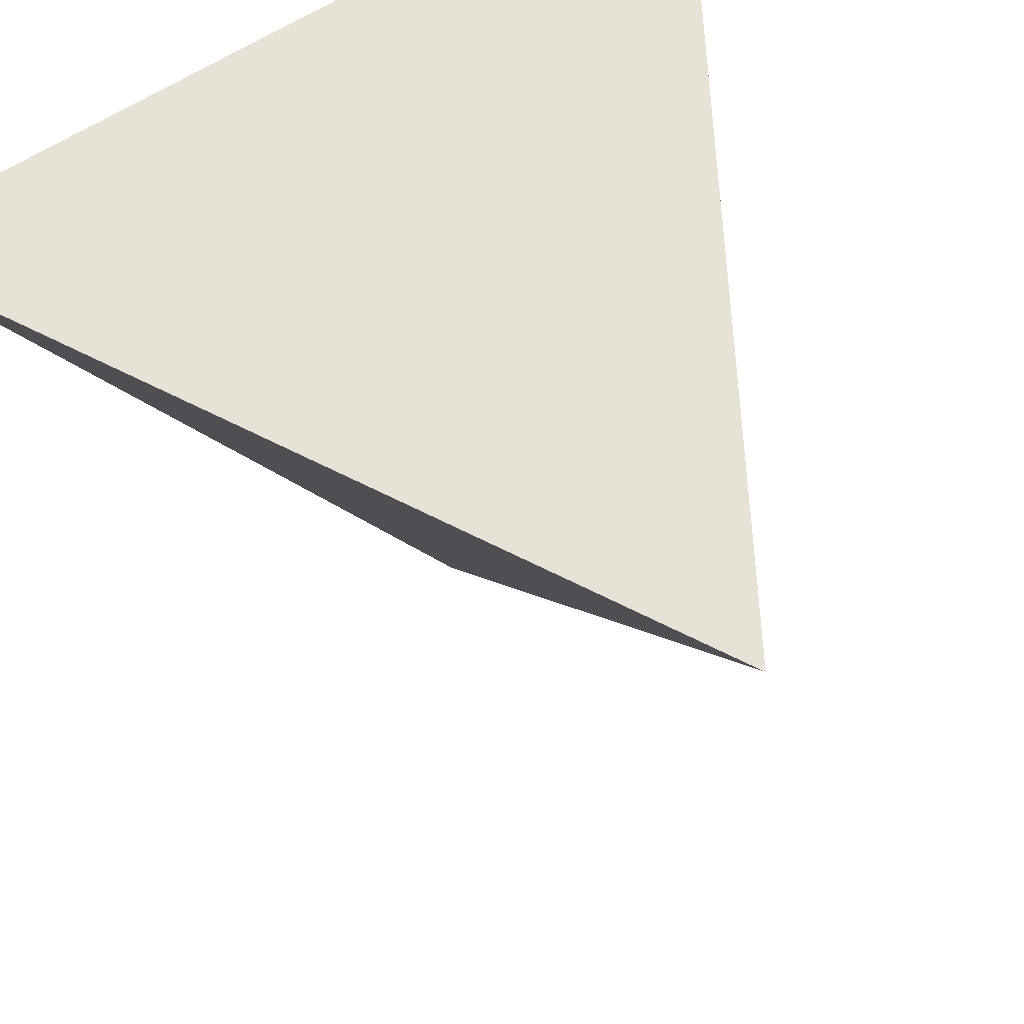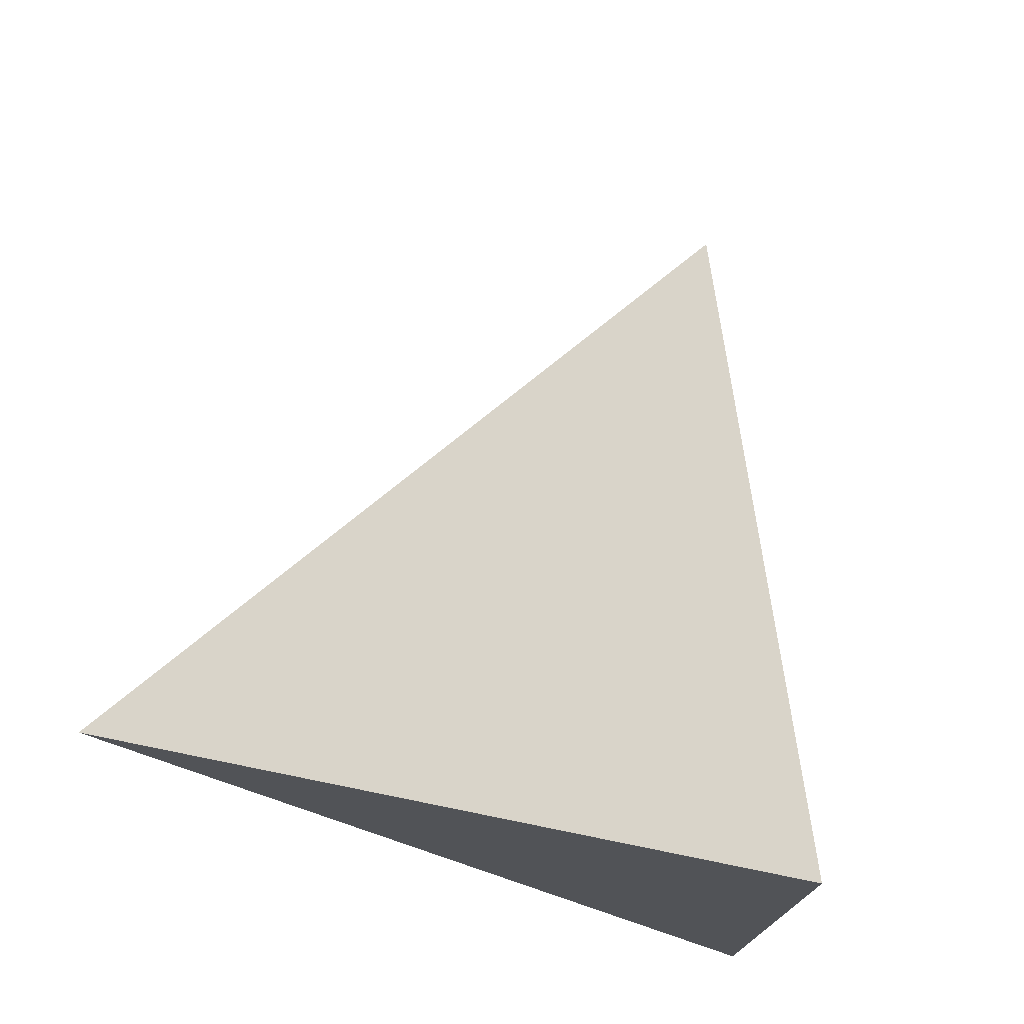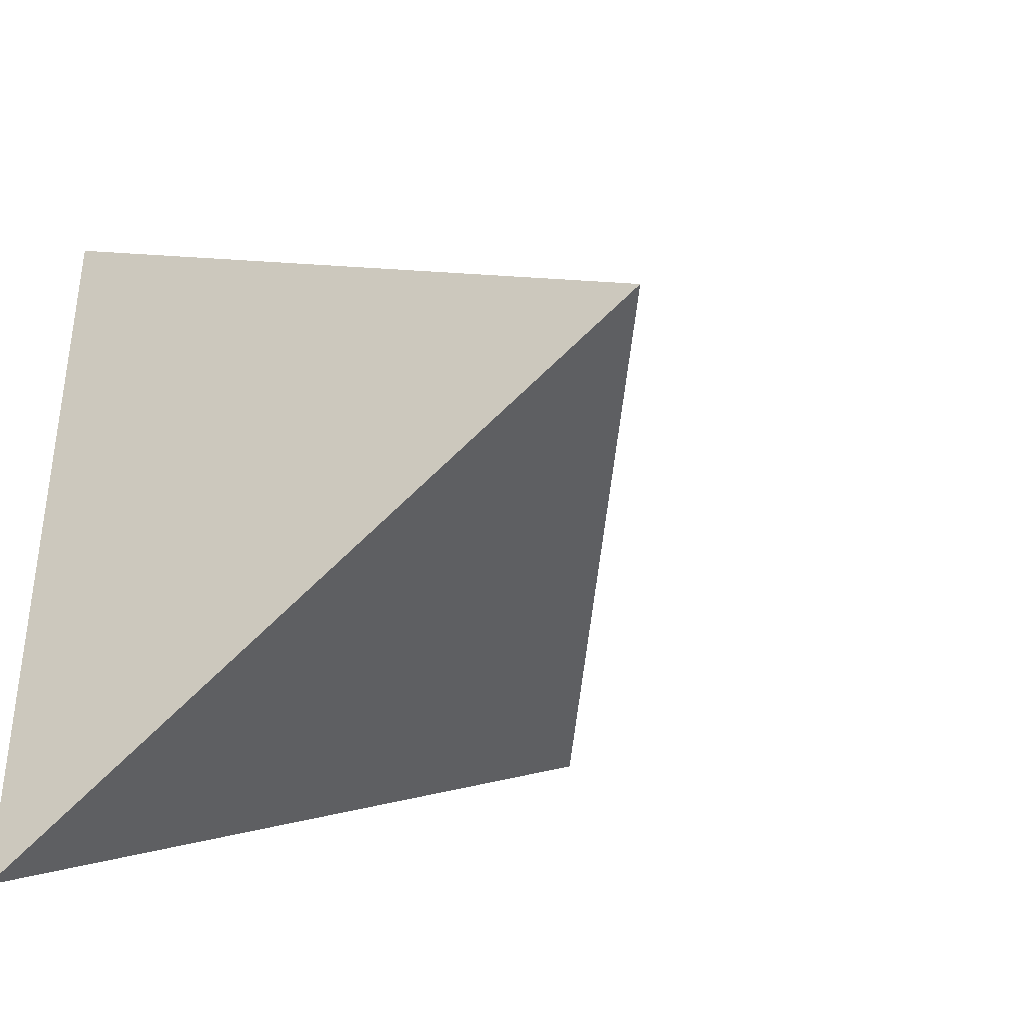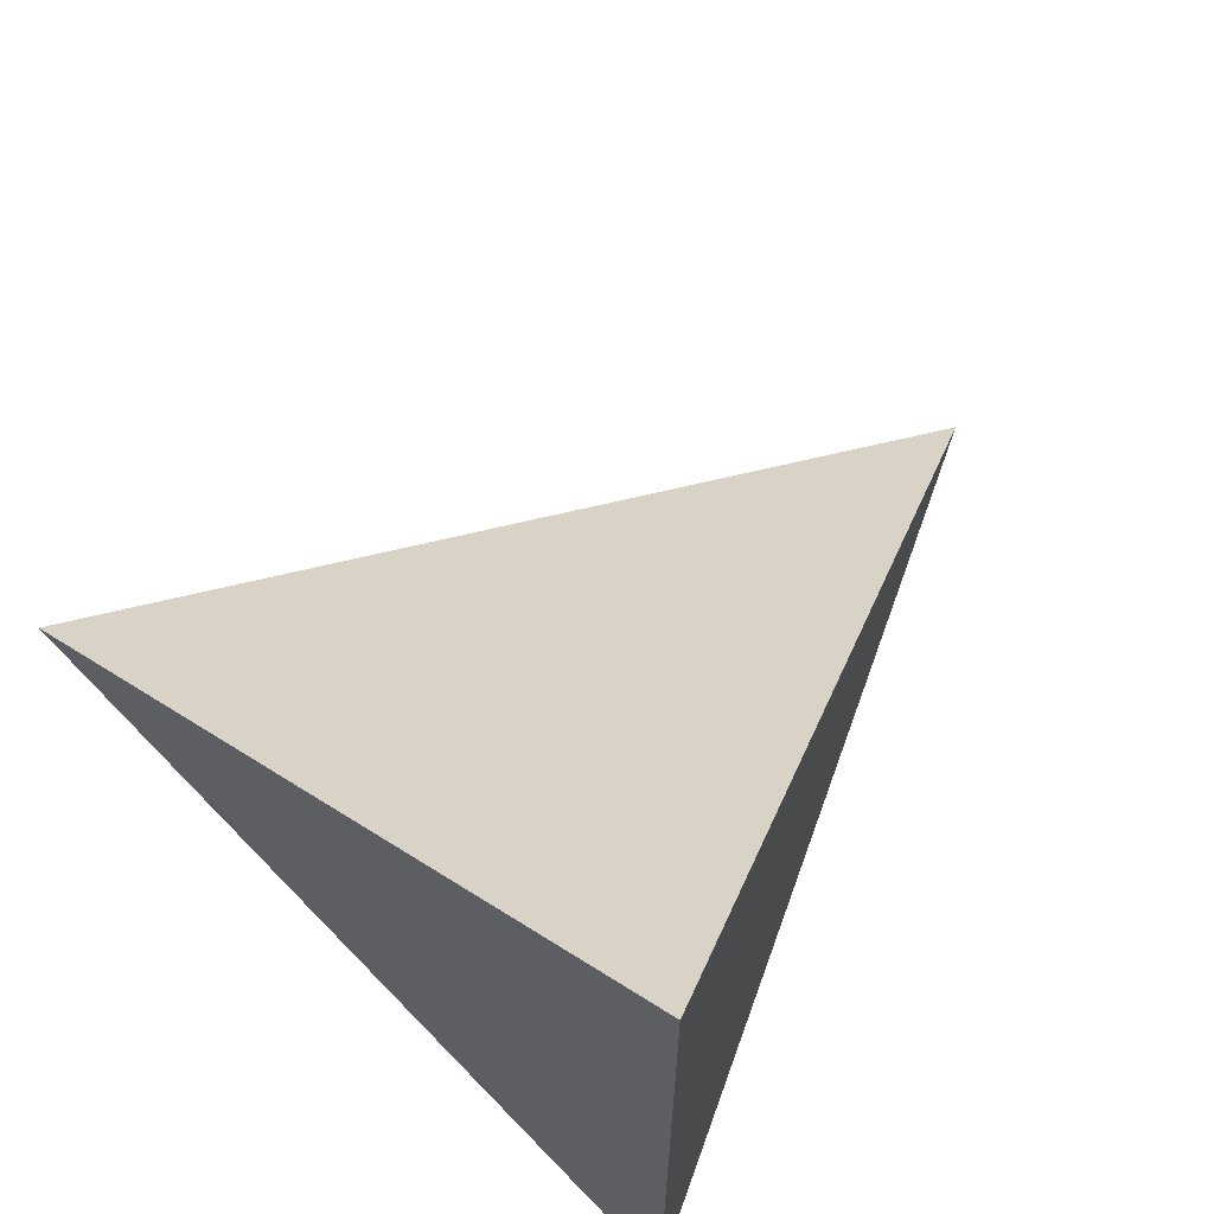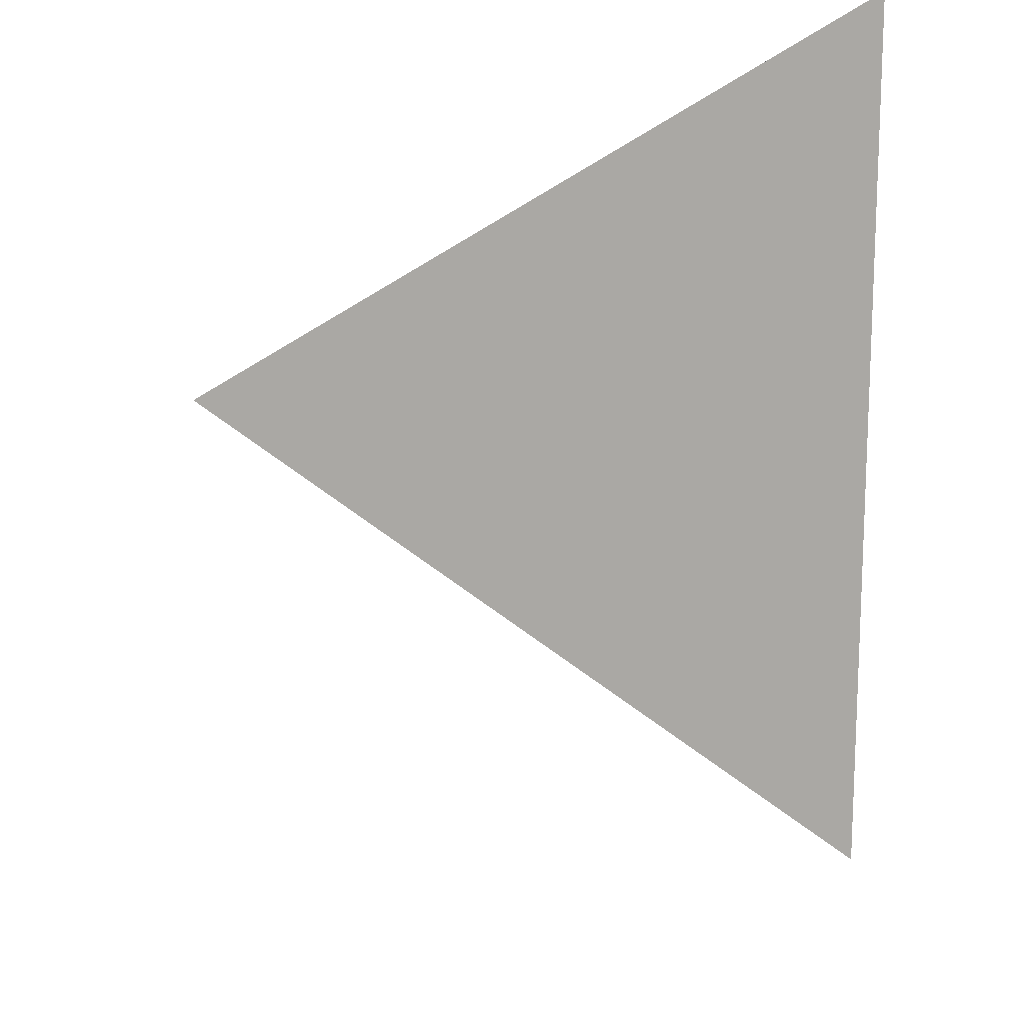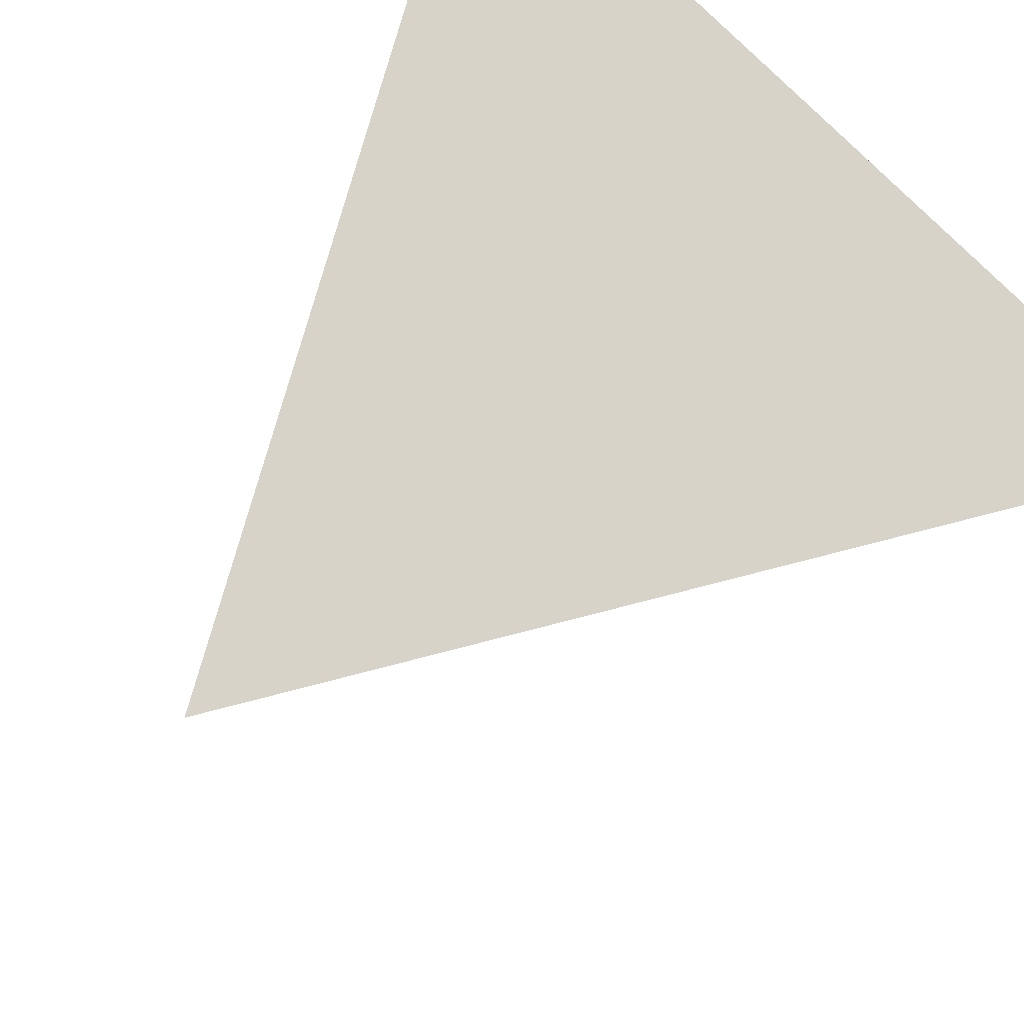
<metadata>
{"format":"obj","ext":"obj","renderer":"f3d","projection":"perspective","resolution":1024,"background":"white","views":[{"elev":63.9,"azim":-122.7,"up":"+Z"},{"elev":75.5,"azim":15.6,"up":"+Y"},{"elev":-38.3,"azim":141.3,"up":"+Y"},{"elev":65.6,"azim":41.0,"up":"+Y"},{"elev":66.9,"azim":-88.6,"up":"+Y"},{"elev":75.8,"azim":-44.5,"up":"+Z"}]}
</metadata>
<code>
g default
v -1e-06 1e-06 20.72
v -1e-06 -12.69 20.72
v -10.99 -6.343 20.72
v -3.662 -6.343 10.36
g mesh_6_polySurface1 group2
f 3 2 1
f 3 4 2
f 4 3 1
f 2 4 1

</code>
